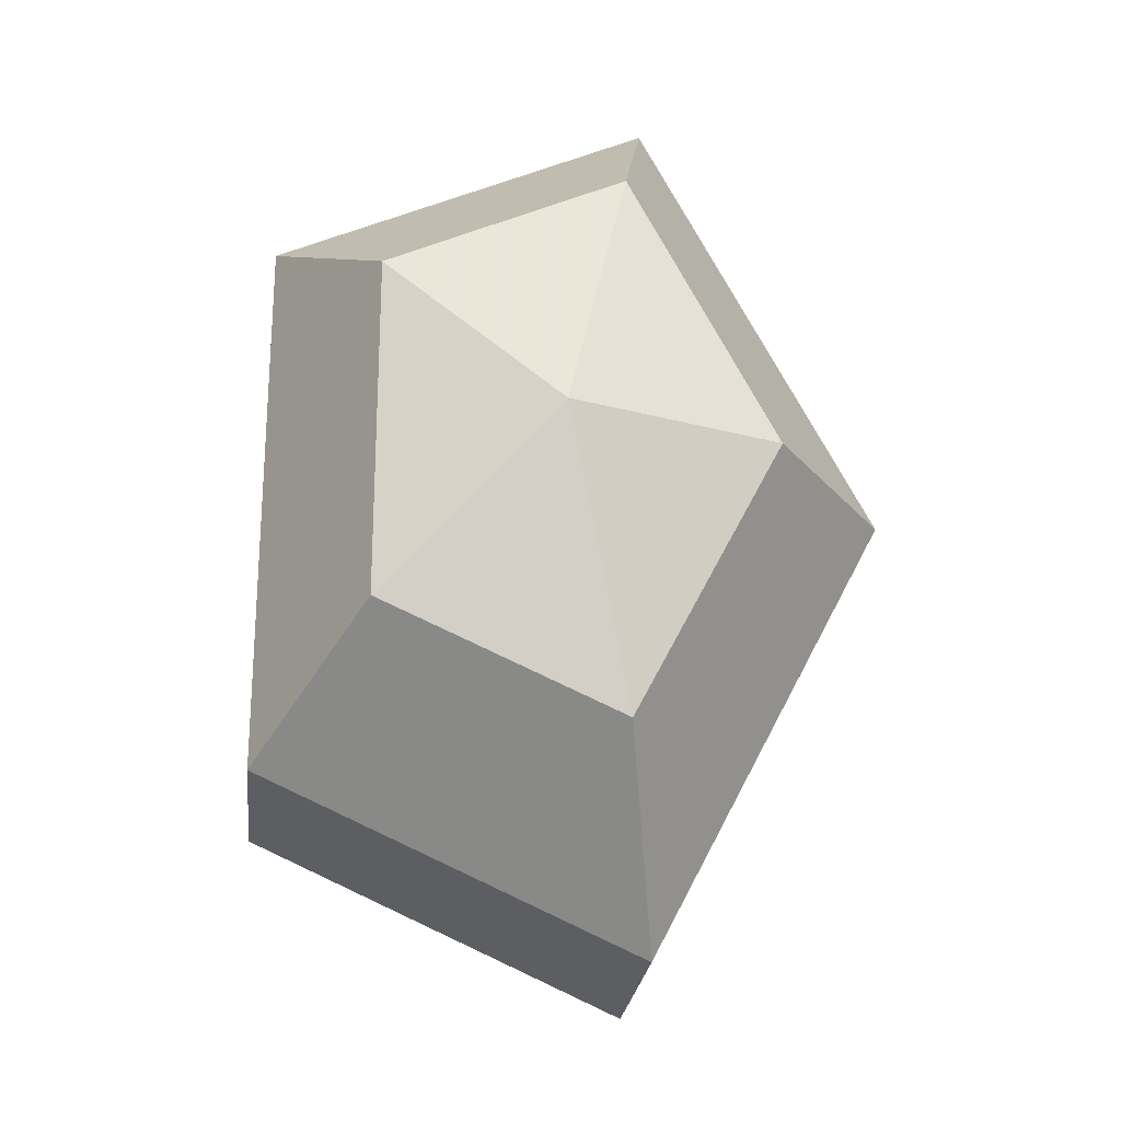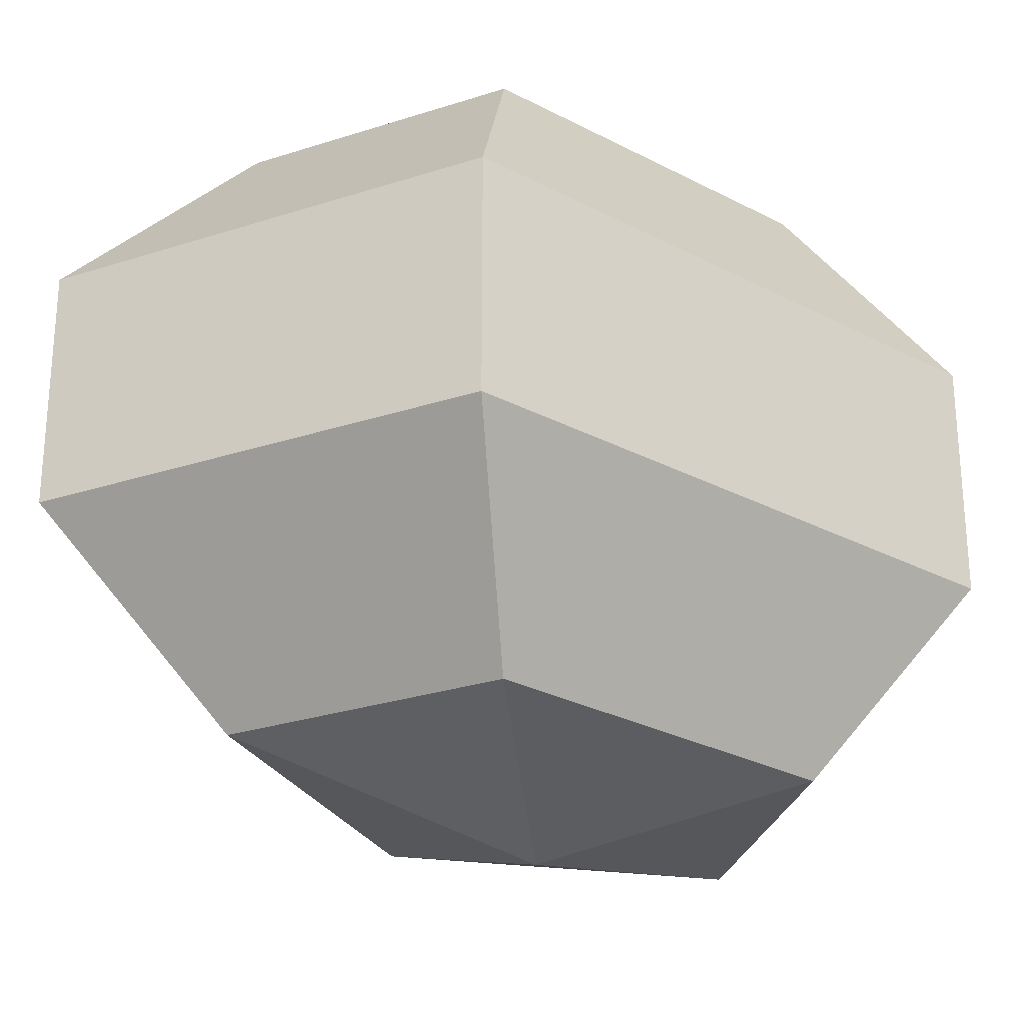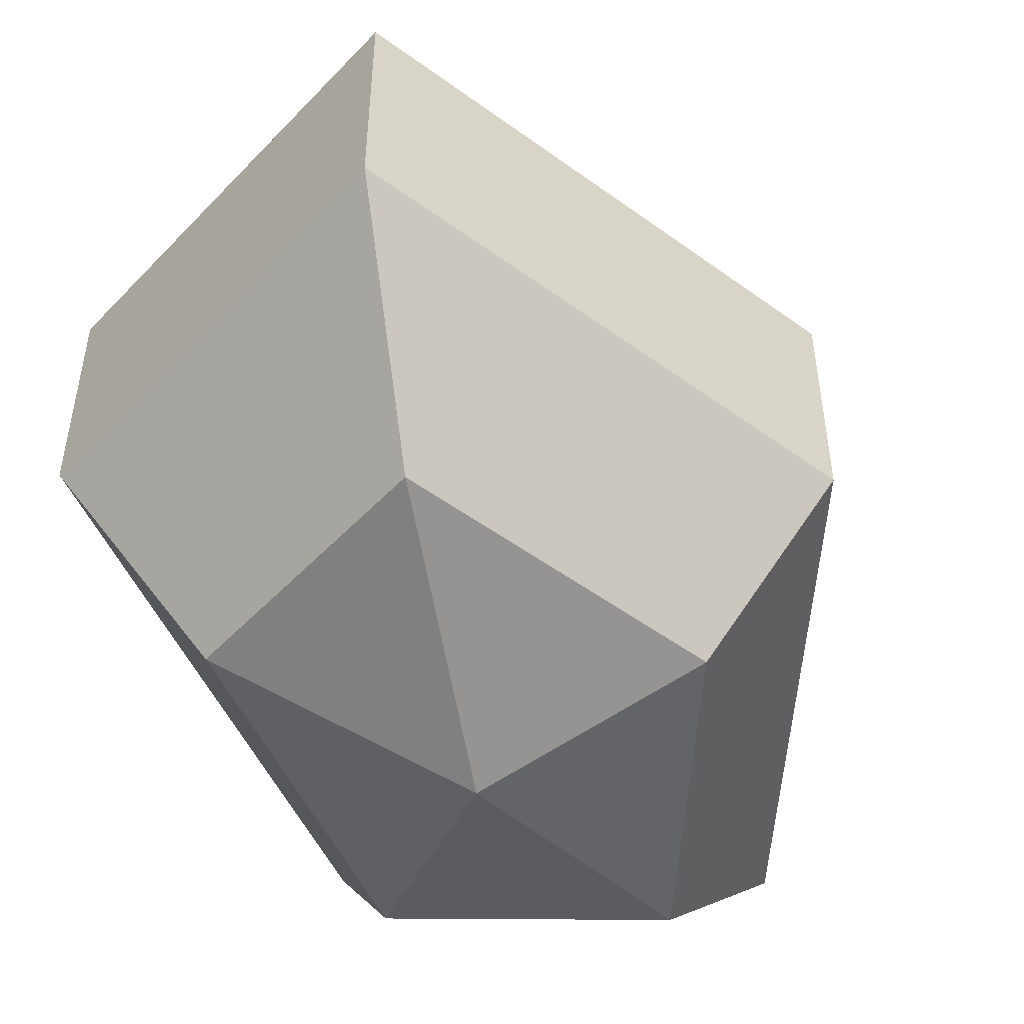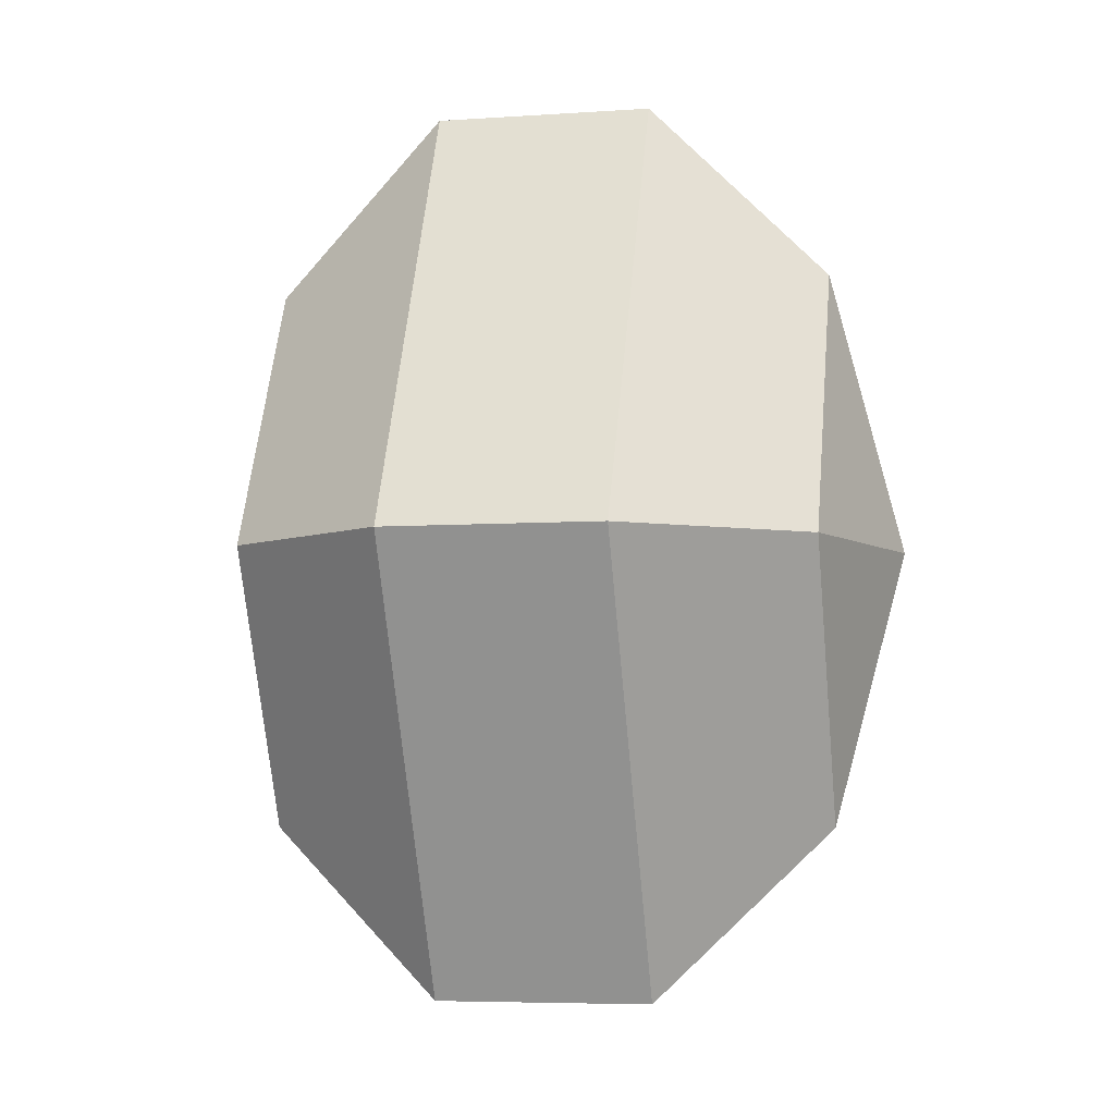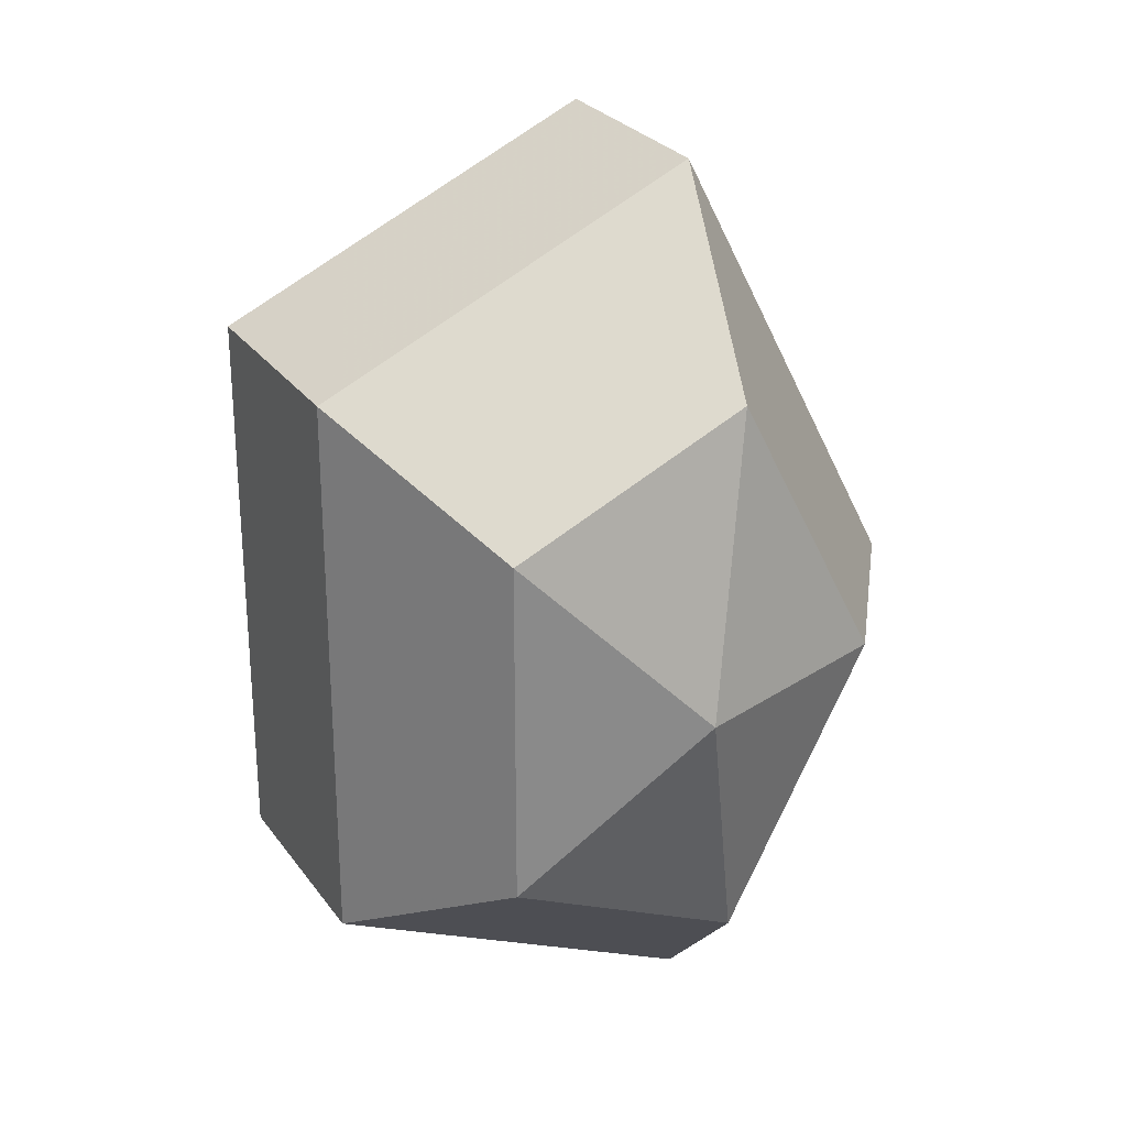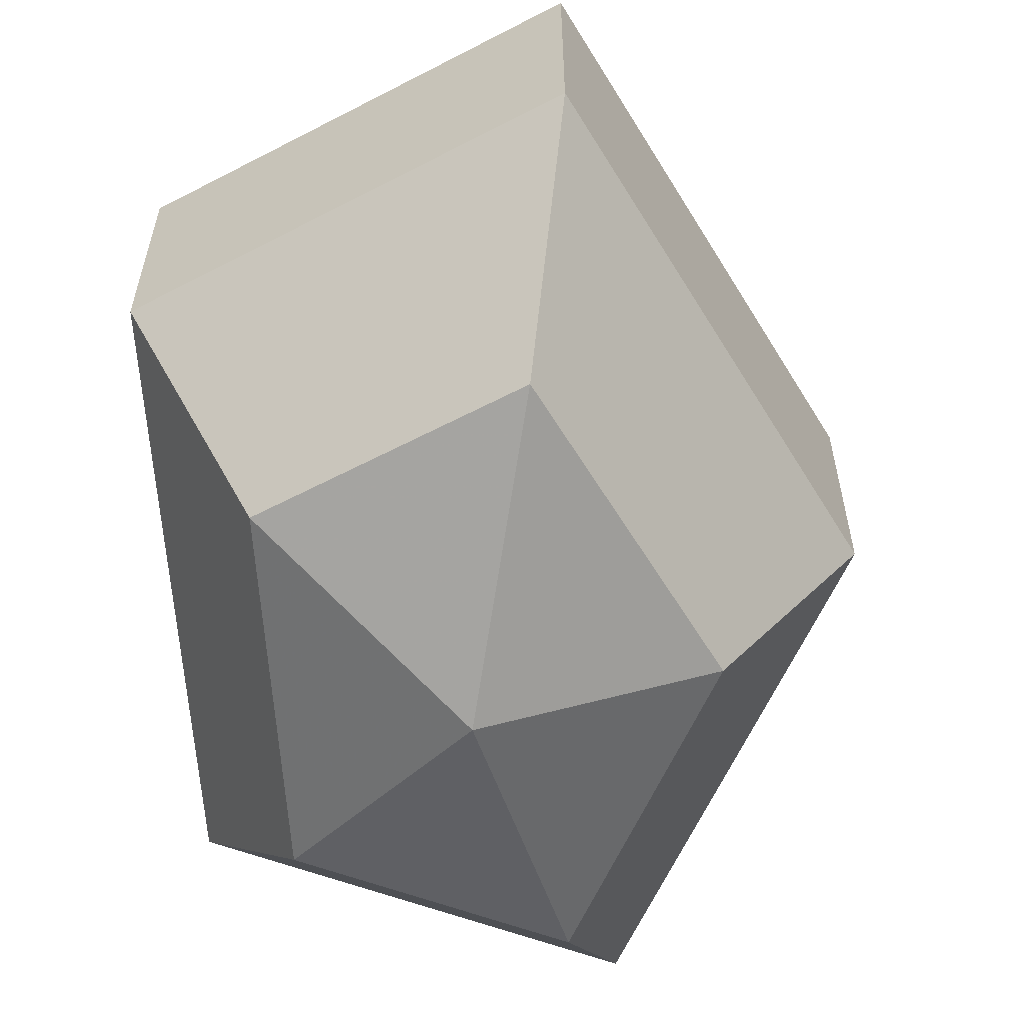
<metadata>
{"format":"obj","ext":"obj","renderer":"f3d","projection":"perspective","resolution":1024,"background":"white","views":[{"elev":-24.2,"azim":173.7,"up":"+Y"},{"elev":-27.6,"azim":51.0,"up":"+Z"},{"elev":-51.1,"azim":-156.0,"up":"+Z"},{"elev":-5.9,"azim":-78.3,"up":"+Y"},{"elev":26.9,"azim":152.1,"up":"+Y"},{"elev":-60.3,"azim":-176.3,"up":"+Z"}]}
</metadata>
<code>
v 198 71 92.5
v 198 71 92.5
v 198 71 92.5
v 198 71 92.5
v 198 71 92.5
v 198 71 92.5
v 193.6 71 93.93
v 196.6 65.13 93.93
v 201.6 67.37 93.93
v 201.6 74.63 93.93
v 196.6 76.87 93.93
v 193.6 71 93.93
v 190.9 71 97.68
v 195.8 61.5 97.68
v 203.8 65.13 97.68
v 203.8 76.87 97.68
v 195.8 80.5 97.68
v 190.9 71 97.68
v 190.9 71 102.3
v 195.8 61.5 102.3
v 203.8 65.13 102.3
v 203.8 76.87 102.3
v 195.8 80.5 102.3
v 190.9 71 102.3
v 193.6 71 106.1
v 196.6 65.13 106.1
v 201.6 67.37 106.1
v 201.6 74.63 106.1
v 196.6 76.87 106.1
v 193.6 71 106.1
v 198 71 107.5
v 198 71 107.5
v 198 71 107.5
v 198 71 107.5
v 198 71 107.5
v 198 71 107.5
g foo
f 8 7 1
f 9 8 2
f 10 9 3
f 11 10 4
f 12 11 5
f 14 13 7
f 15 14 8
f 16 15 9
f 17 16 10
f 18 17 11
f 20 19 13
f 21 20 14
f 22 21 15
f 23 22 16
f 24 23 17
f 26 25 19
f 27 26 20
f 28 27 21
f 29 28 22
f 30 29 23
f 32 31 25
f 33 32 26
f 34 33 27
f 35 34 28
f 36 35 29
f 2 8 1
f 3 9 2
f 4 10 3
f 5 11 4
f 6 12 5
f 8 14 7
f 9 15 8
f 10 16 9
f 11 17 10
f 12 18 11
f 14 20 13
f 15 21 14
f 16 22 15
f 17 23 16
f 18 24 17
f 20 26 19
f 21 27 20
f 22 28 21
f 23 29 22
f 24 30 23
f 26 32 25
f 27 33 26
f 28 34 27
f 29 35 28
f 30 36 29
g

</code>
